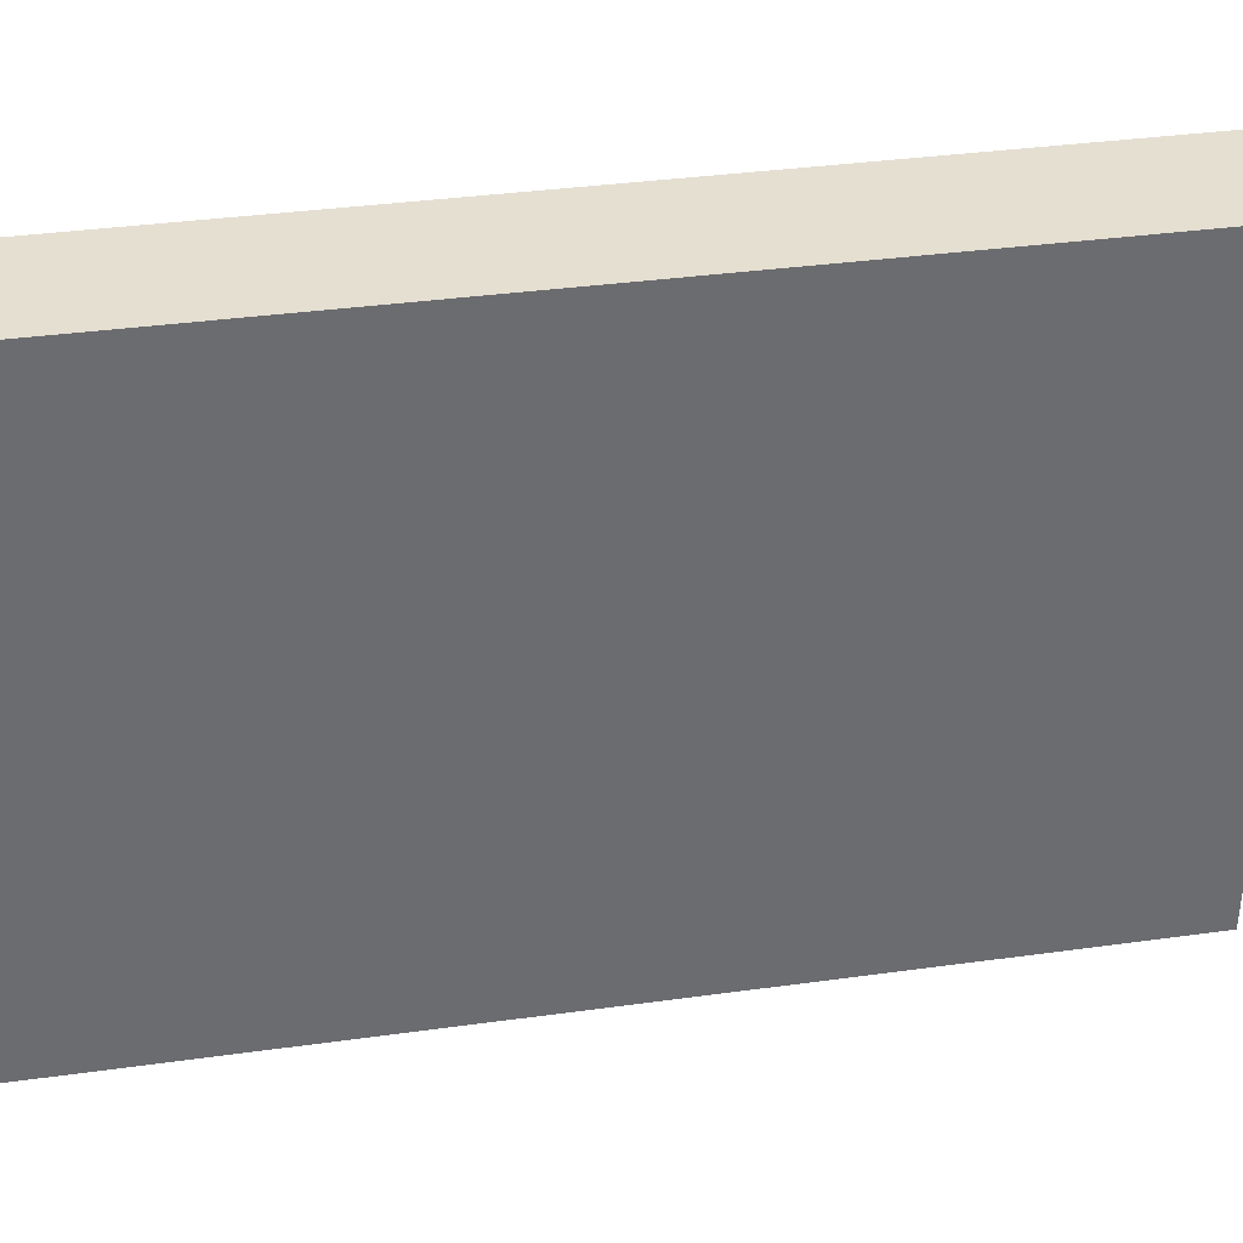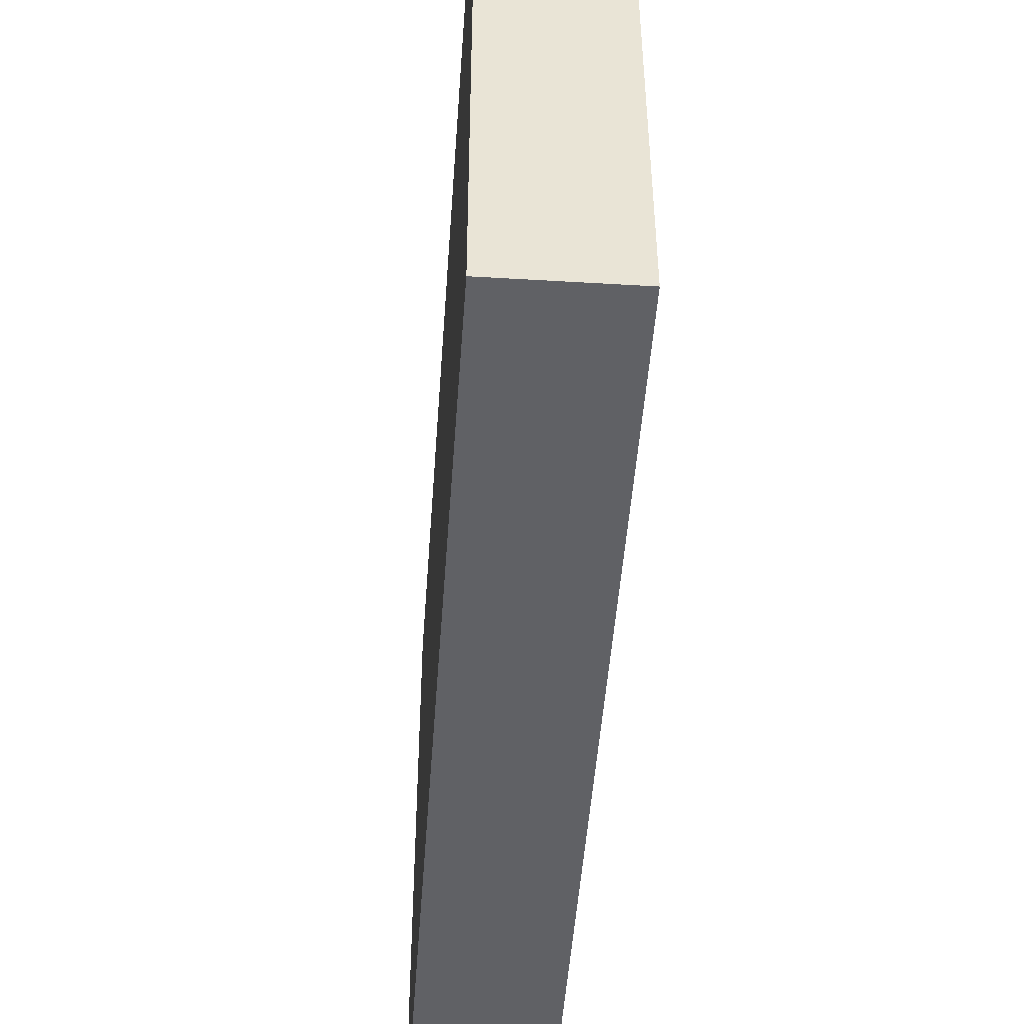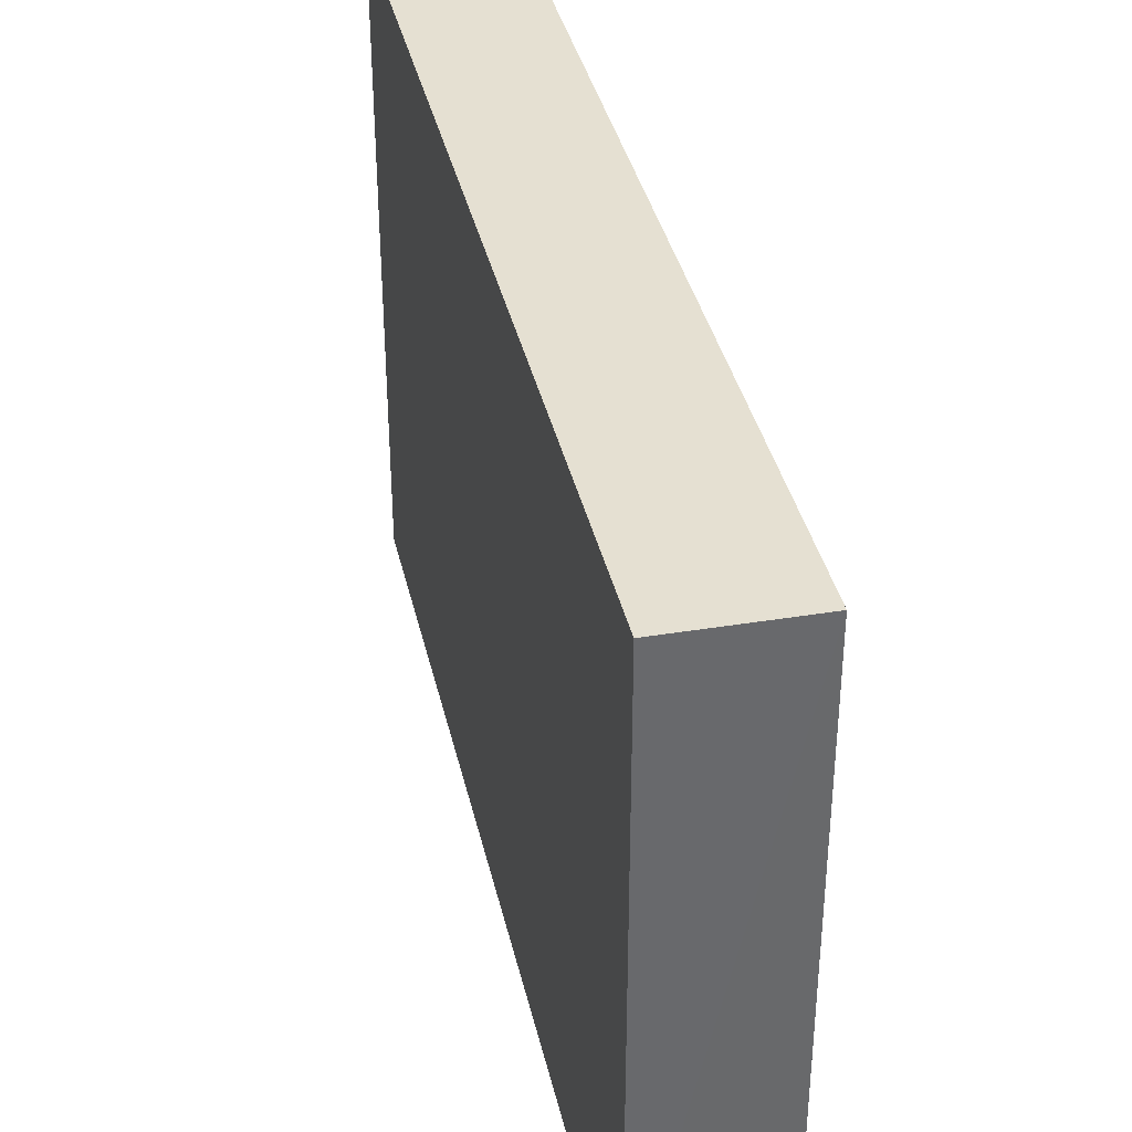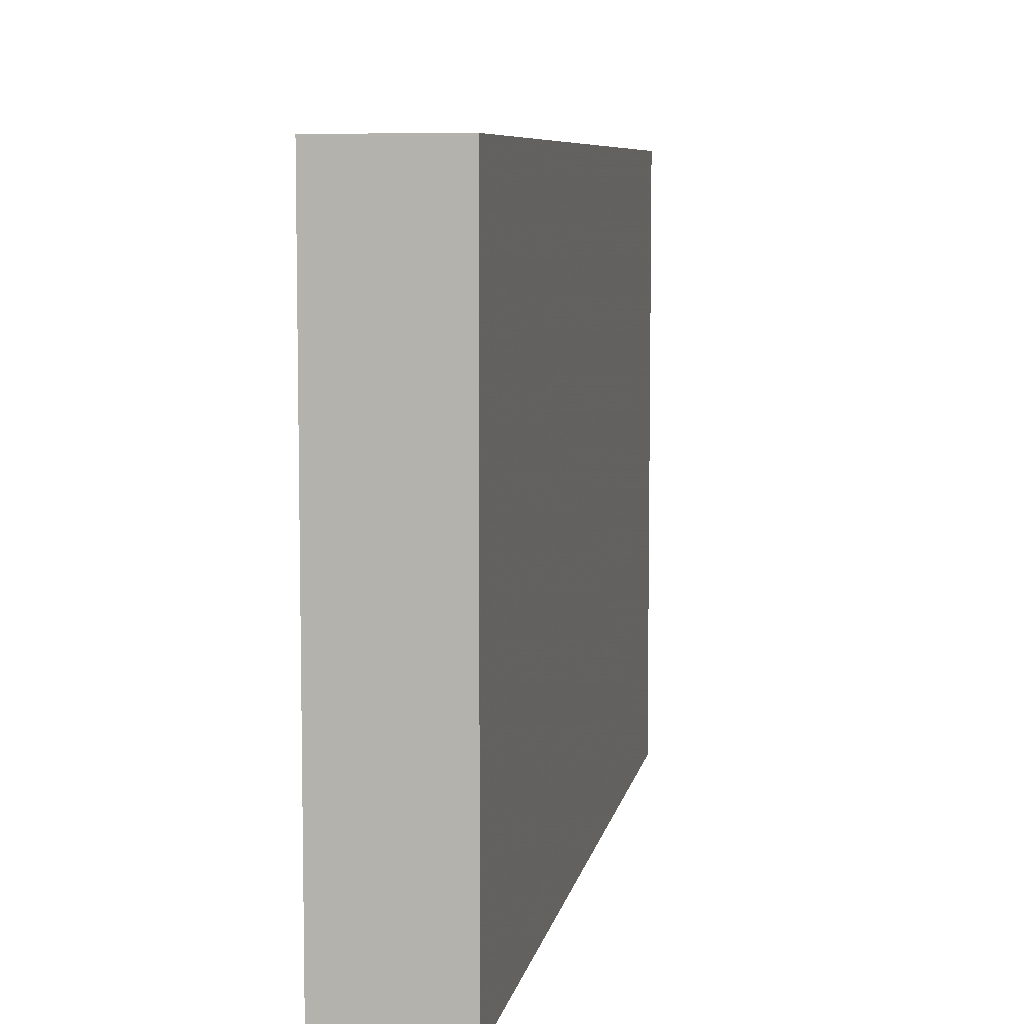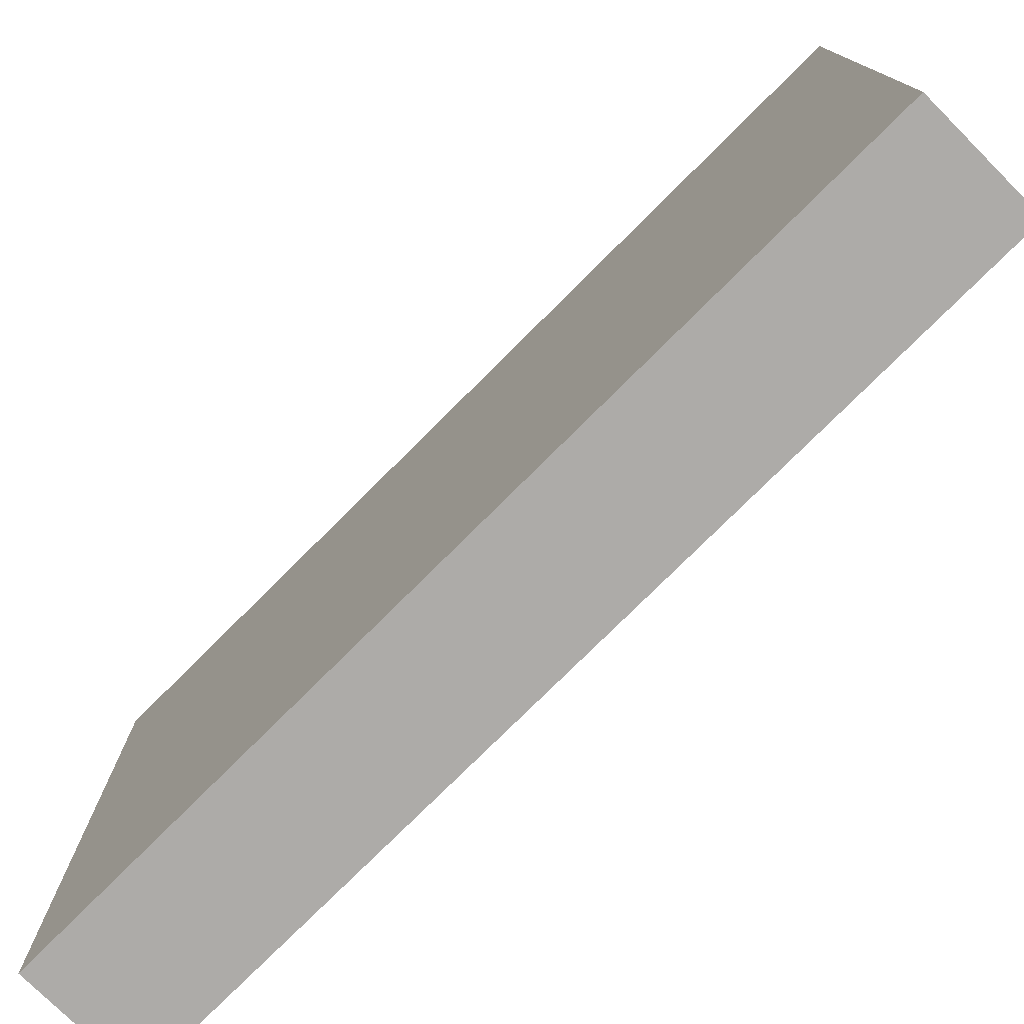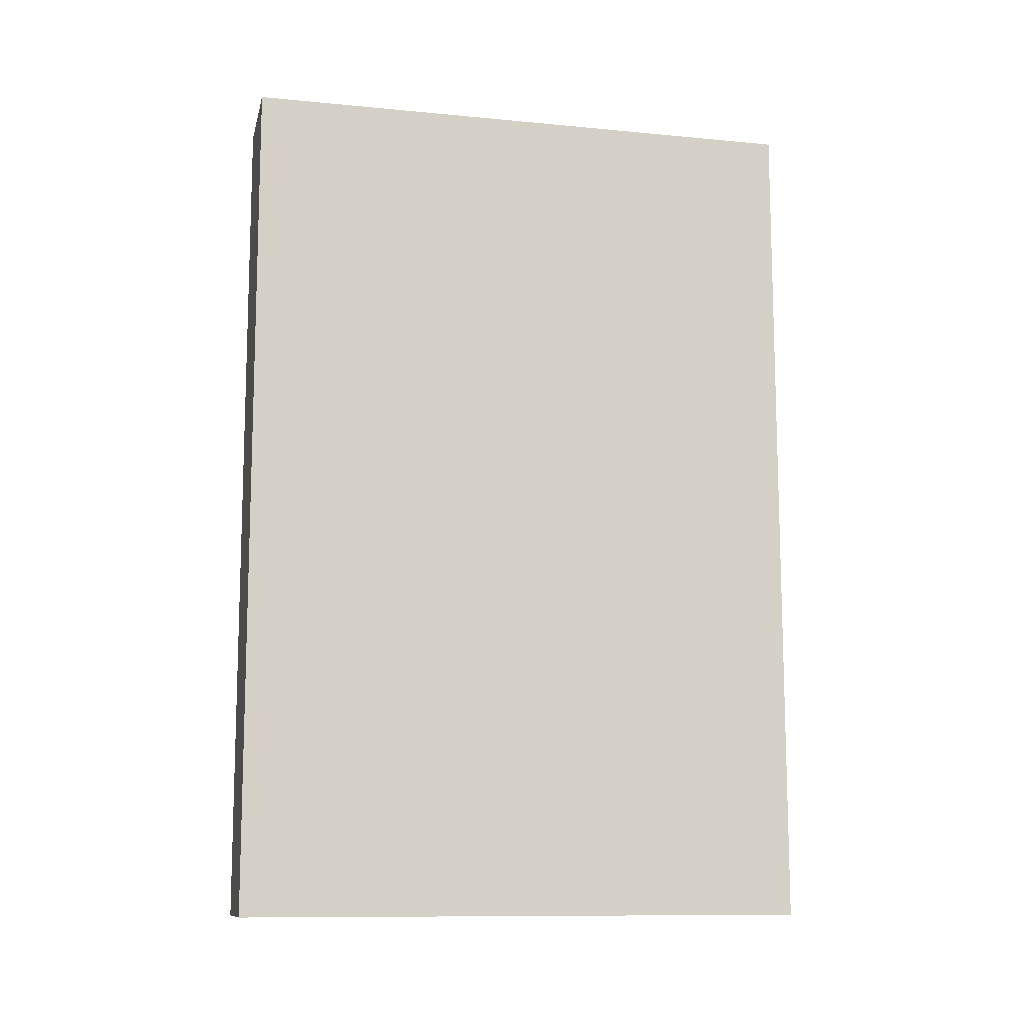
<metadata>
{"format":"obj","ext":"obj","renderer":"f3d","projection":"perspective","resolution":1024,"background":"white","views":[{"elev":36.9,"azim":79.9,"up":"+Y"},{"elev":-48.9,"azim":-4.0,"up":"+Y"},{"elev":37.7,"azim":167.4,"up":"+Y"},{"elev":7.2,"azim":-169.9,"up":"+Y"},{"elev":-76.8,"azim":-45.0,"up":"+Y"},{"elev":-11.3,"azim":-103.1,"up":"+Z"}]}
</metadata>
<code>
o 883
v 2244 1878 13.94
v 2244 1878 14.02
v 2244 1878 14.02
v 2244 1878 13.94
v 2244 1878 14.02
v 2244 1878 14.02
v 2244 1878 13.94
v 2244 1878 14.02
v 2244 1878 13.94
v 2244 1878 13.94
v 2244 1878 13.94
v 2244 1878 13.94
v 2244 1878 13.94
v 2244 1878 14.02
v 2244 1878 13.94
v 2244 1878 14.02
v 2244 1878 13.94
v 2244 1878 13.94
v 2244 1878 13.94
v 2244 1878 14.02
v 2244 1878 13.94
v 2244 1878 14.02
v 2244 1878 14.02
v 2244 1878 14.02
v 2244 1878 13.94
v 2244 1878 14.02
v 2244 1878 14.02
v 2244 1878 14.02
v 2244 1878 14.02
f 1 2 3
f 1 4 5
f 6 2 7
f 8 9 7
f 10 7 11
f 12 13 14
f 14 15 16
f 17 15 18
f 19 20 21
f 22 23 20
f 24 25 26
f 27 28 29

</code>
